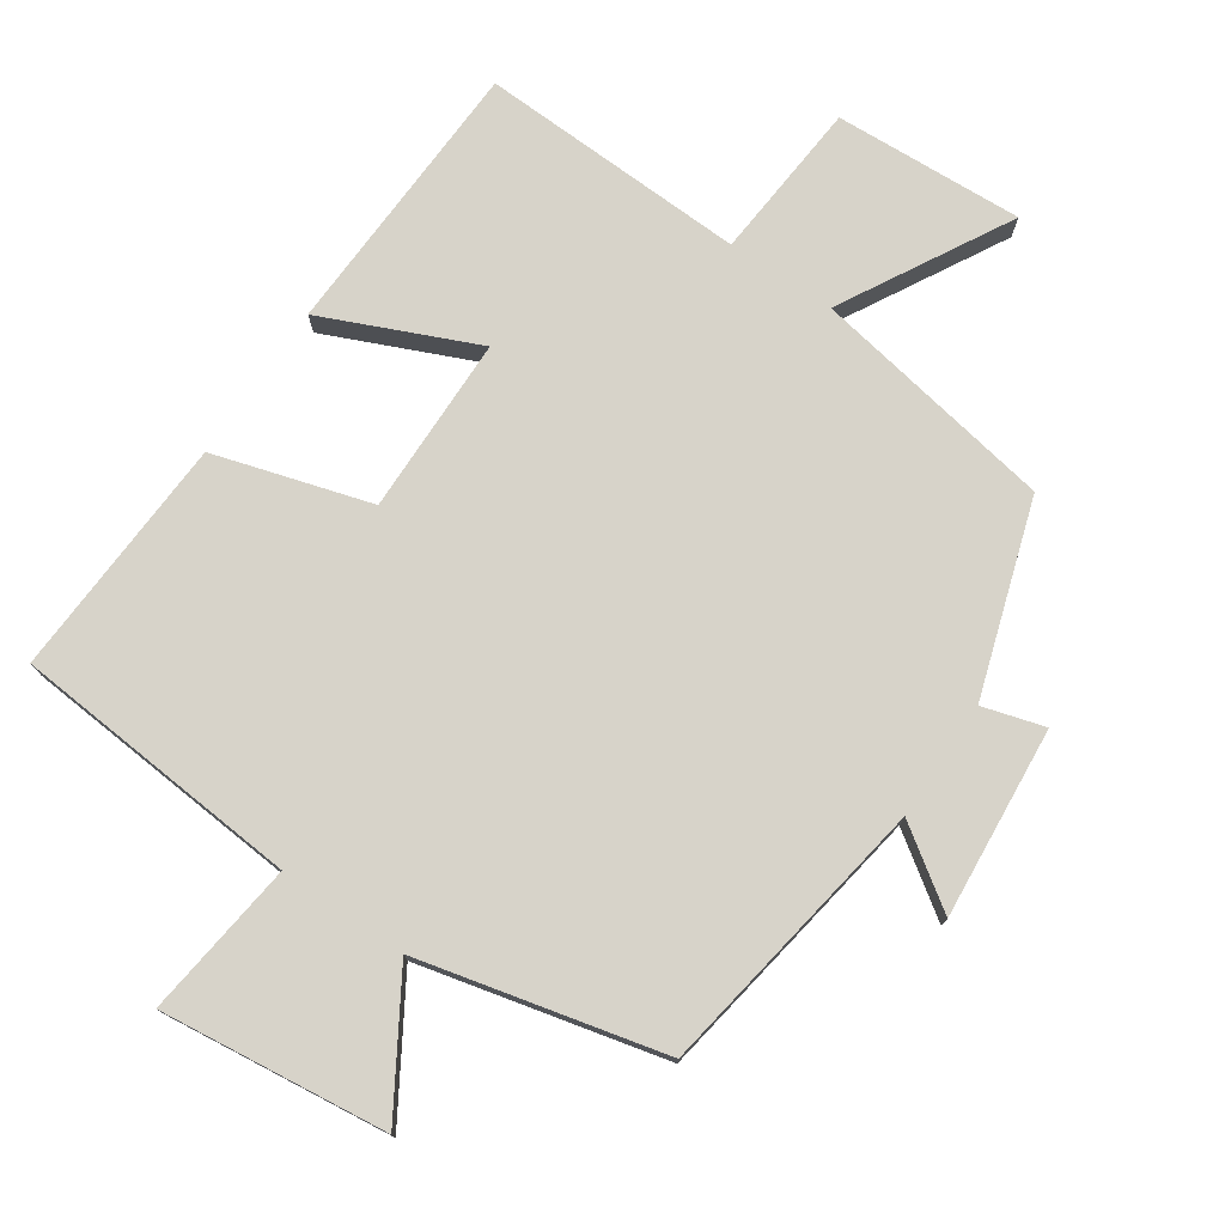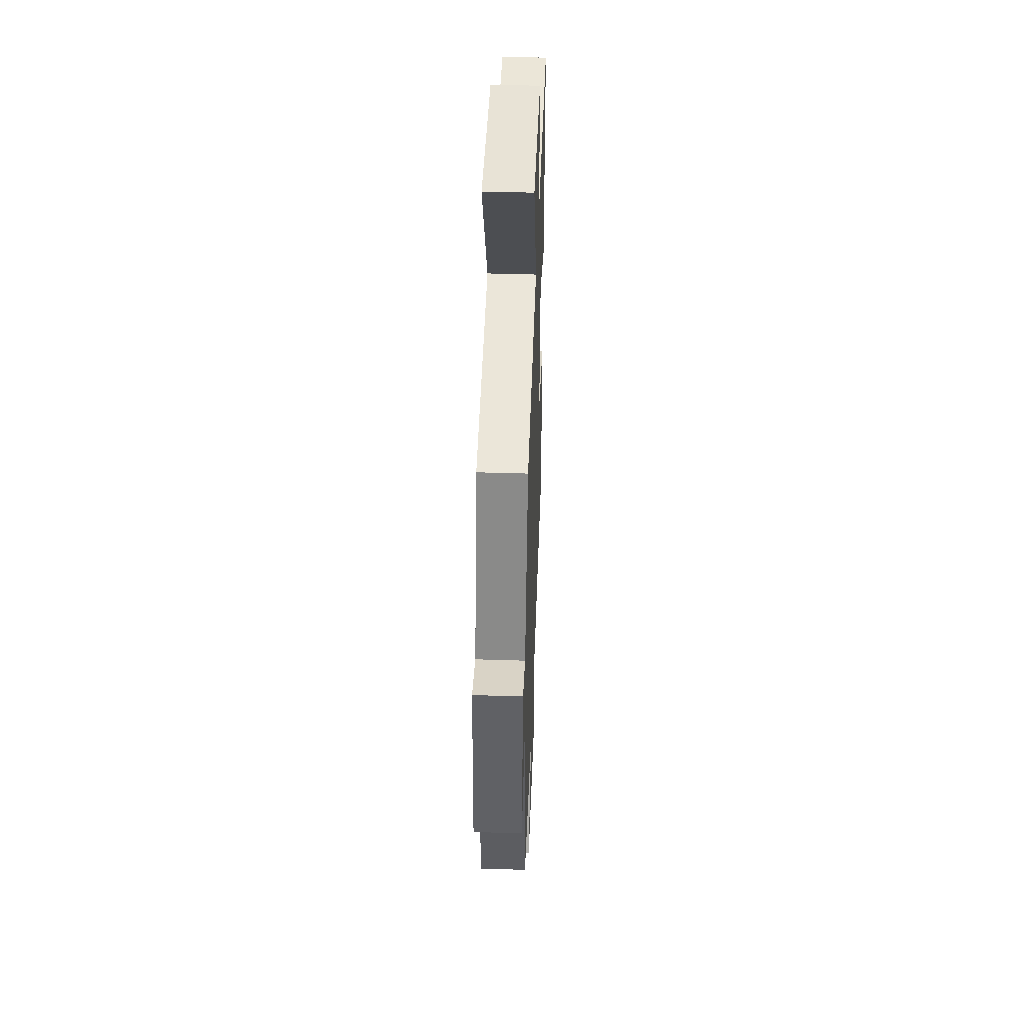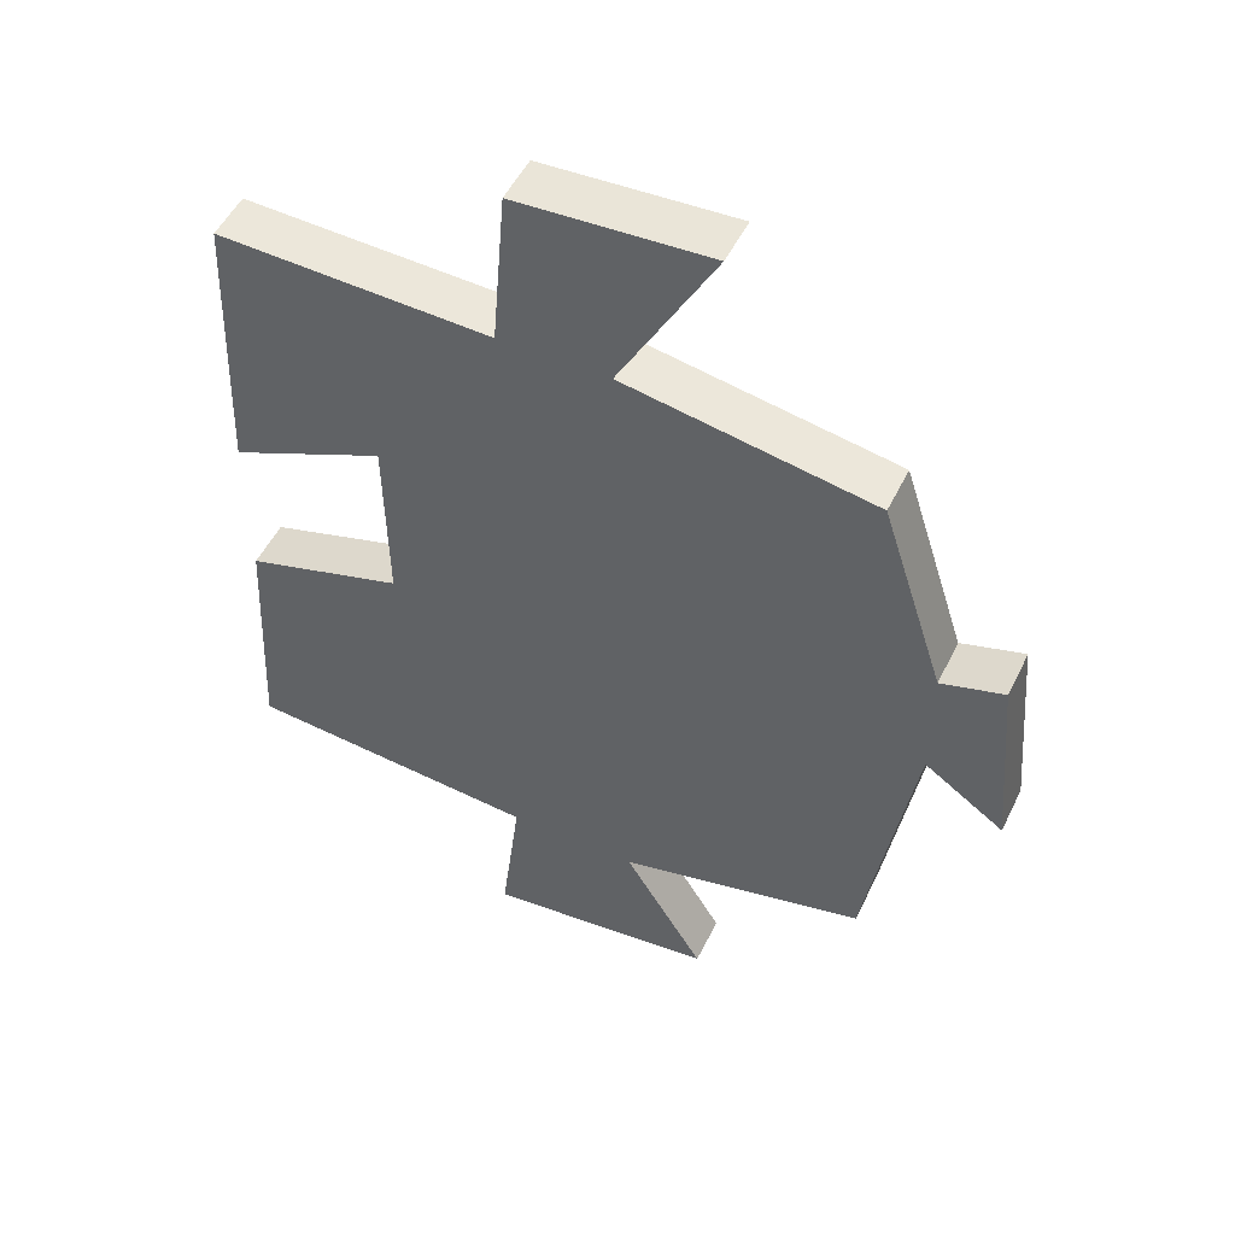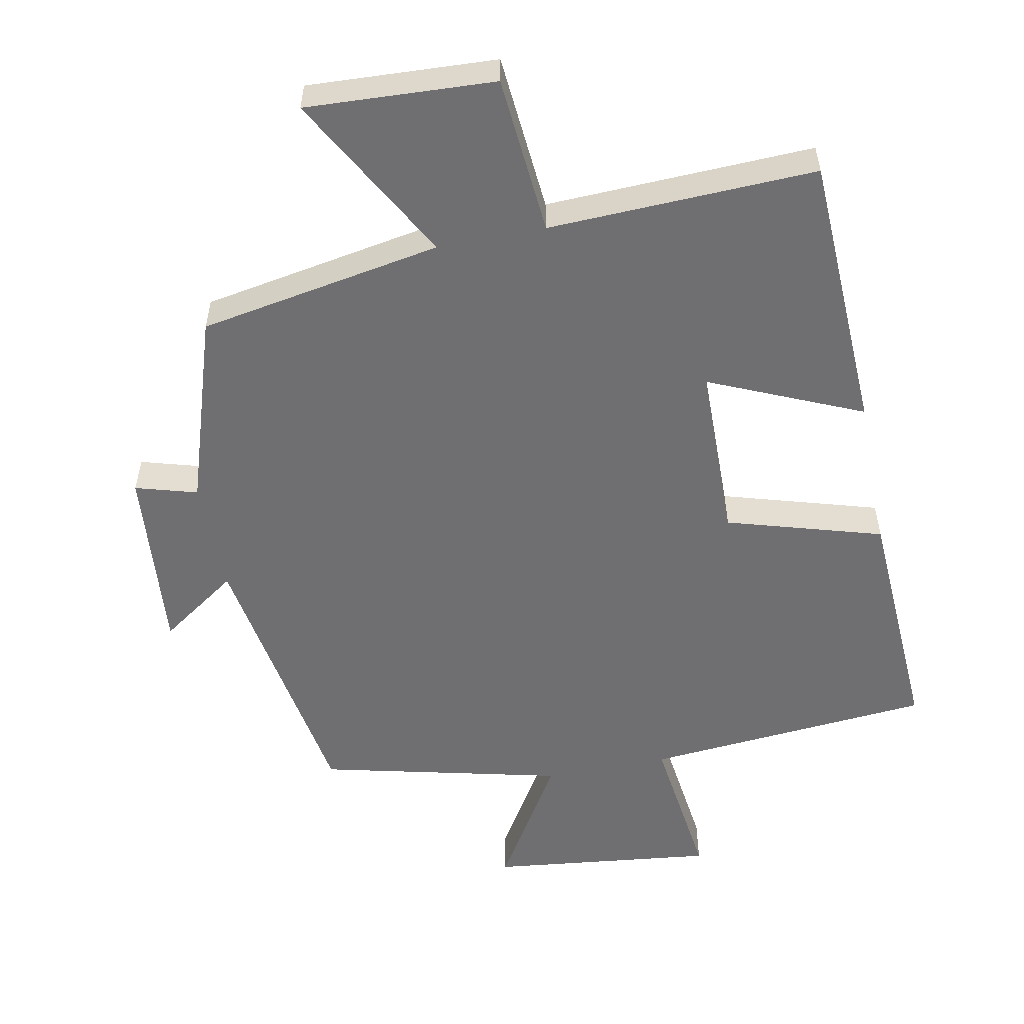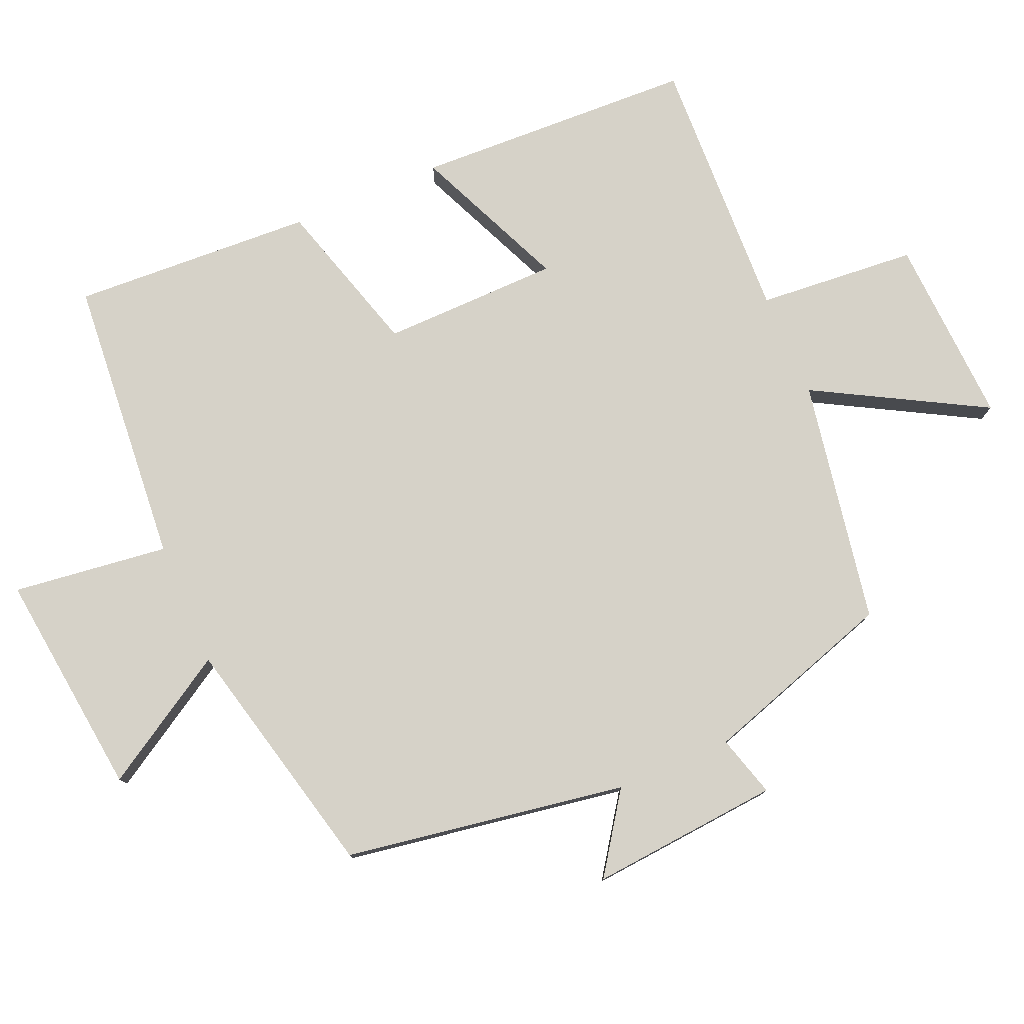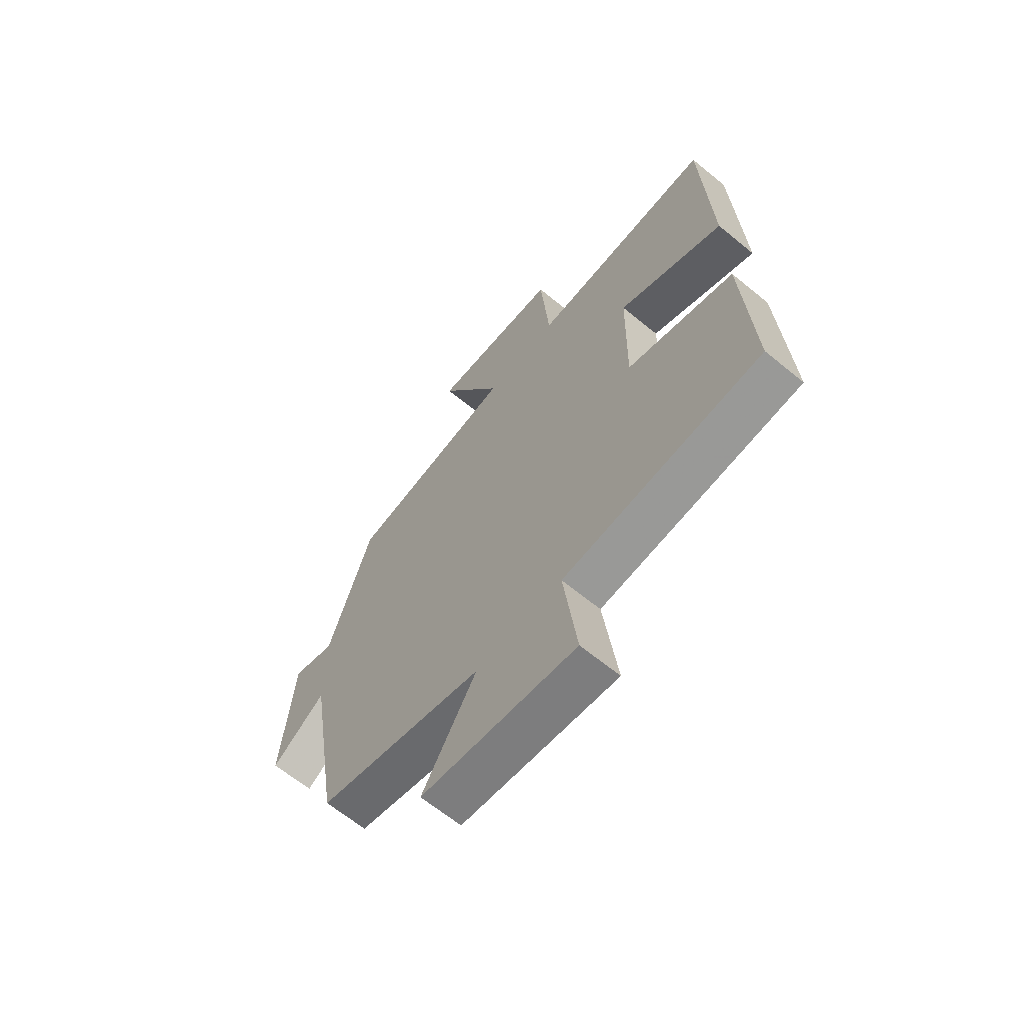
<metadata>
{"format":"obj","ext":"obj","renderer":"f3d","projection":"perspective","resolution":1024,"background":"white","views":[{"elev":76.1,"azim":-145.8,"up":"+Y"},{"elev":44.4,"azim":-87.9,"up":"+Z"},{"elev":51.0,"azim":-154.5,"up":"+Z"},{"elev":-54.7,"azim":11.2,"up":"+Y"},{"elev":78.2,"azim":-113.2,"up":"+Y"},{"elev":-64.8,"azim":50.4,"up":"+Z"}]}
</metadata>
<code>
v -0.434 0.07 -0.416
v -0.5 0.07 -0.009
v -0.613 0.07 -0.087
v -0.589 0.07 0.187
v -0.5 0.07 0.161
v -0.41 0.07 0.438
v -0.058 0.07 0.5
v -0.193 0.07 0.744
v 0.079 0.07 0.73
v 0.098 0.07 0.5
v 0.484 0.07 0.514
v 0.5 0.07 0.11
v 0.279 0.07 0.207
v 0.275 0.07 -0.049
v 0.5 0.07 -0.116
v 0.518 0.07 -0.465
v 0.101 0.07 -0.5
v 0.129 0.07 -0.725
v -0.197 0.07 -0.687
v -0.083 0.07 -0.5
v -0.434 0 -0.416
v -0.5 0 -0.009
v -0.613 0 -0.087
v -0.589 0 0.187
v -0.5 0 0.161
v -0.41 0 0.438
v -0.058 0 0.5
v -0.193 0 0.744
v 0.079 0 0.73
v 0.098 0 0.5
v 0.484 0 0.514
v 0.5 0 0.11
v 0.279 0 0.207
v 0.275 0 -0.049
v 0.5 0 -0.116
v 0.518 0 -0.465
v 0.101 0 -0.5
v 0.129 0 -0.725
v -0.197 0 -0.687
v -0.083 0 -0.5
f 17 18 19 20
f 20 1 2
f 17 20 2
f 16 17 2
f 15 16 2
f 14 15 2
f 13 14 2
f 10 11 12 13
f 10 13 2
f 7 8 9 10
f 7 10 2
f 6 7 2
f 5 6 2
f 2 3 4 5
f 40 39 38 37
f 22 21 40
f 22 40 37
f 22 37 36
f 22 36 35
f 22 35 34
f 22 34 33
f 33 32 31 30
f 22 33 30
f 30 29 28 27
f 22 30 27
f 22 27 26
f 22 26 25
f 25 24 23 22
f 1 21 22 2
f 2 22 23 3
f 3 23 24 4
f 4 24 25 5
f 5 25 26 6
f 6 26 27 7
f 7 27 28 8
f 8 28 29 9
f 9 29 30 10
f 10 30 31 11
f 11 31 32 12
f 12 32 33 13
f 13 33 34 14
f 14 34 35 15
f 15 35 36 16
f 16 36 37 17
f 17 37 38 18
f 18 38 39 19
f 19 39 40 20
f 20 40 21 1

</code>
